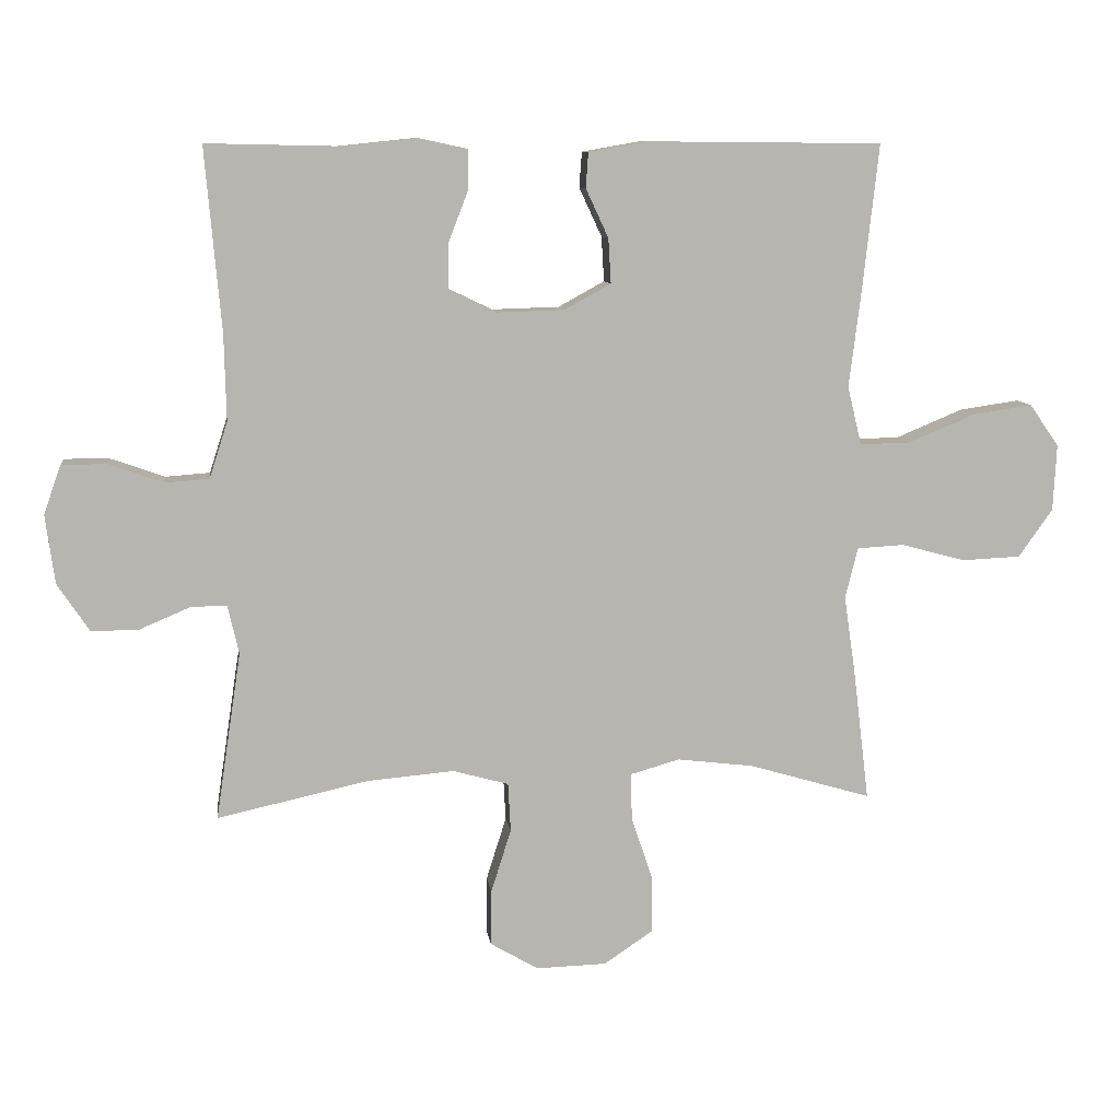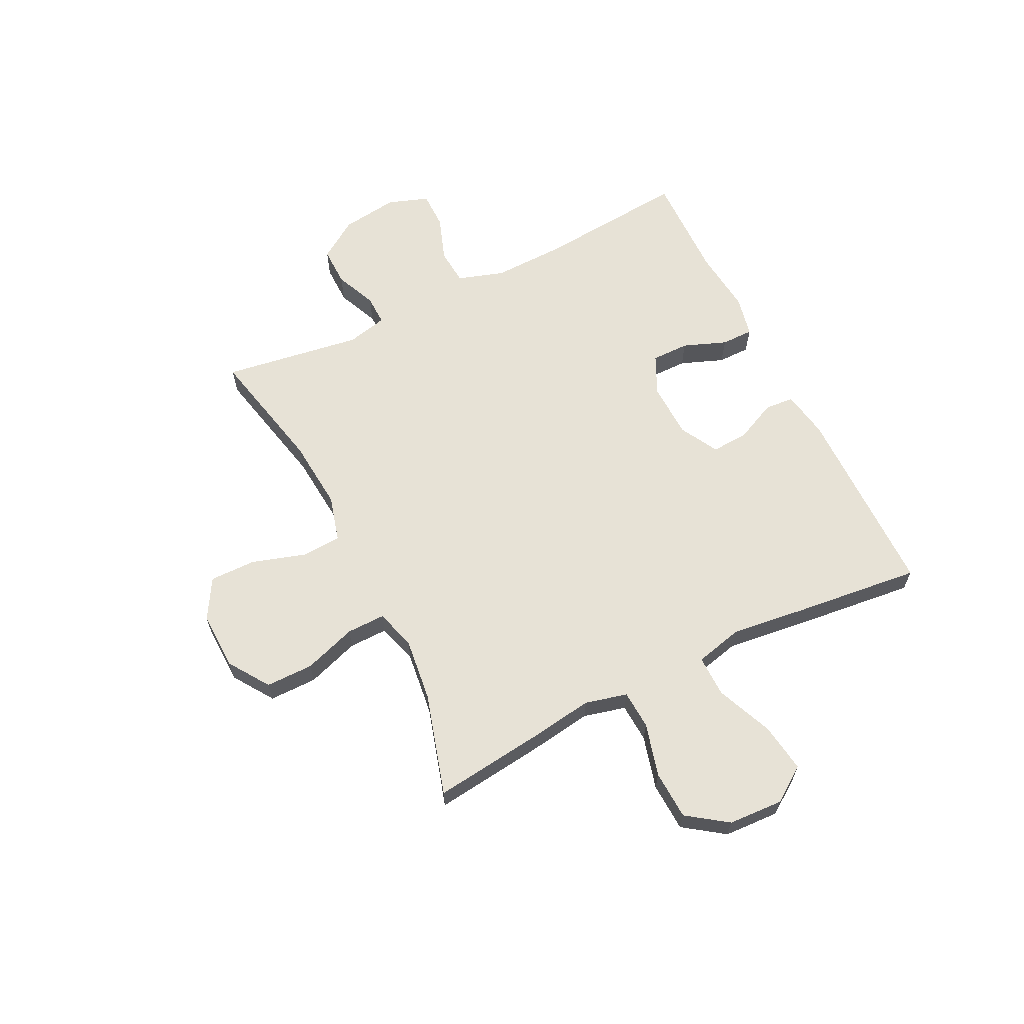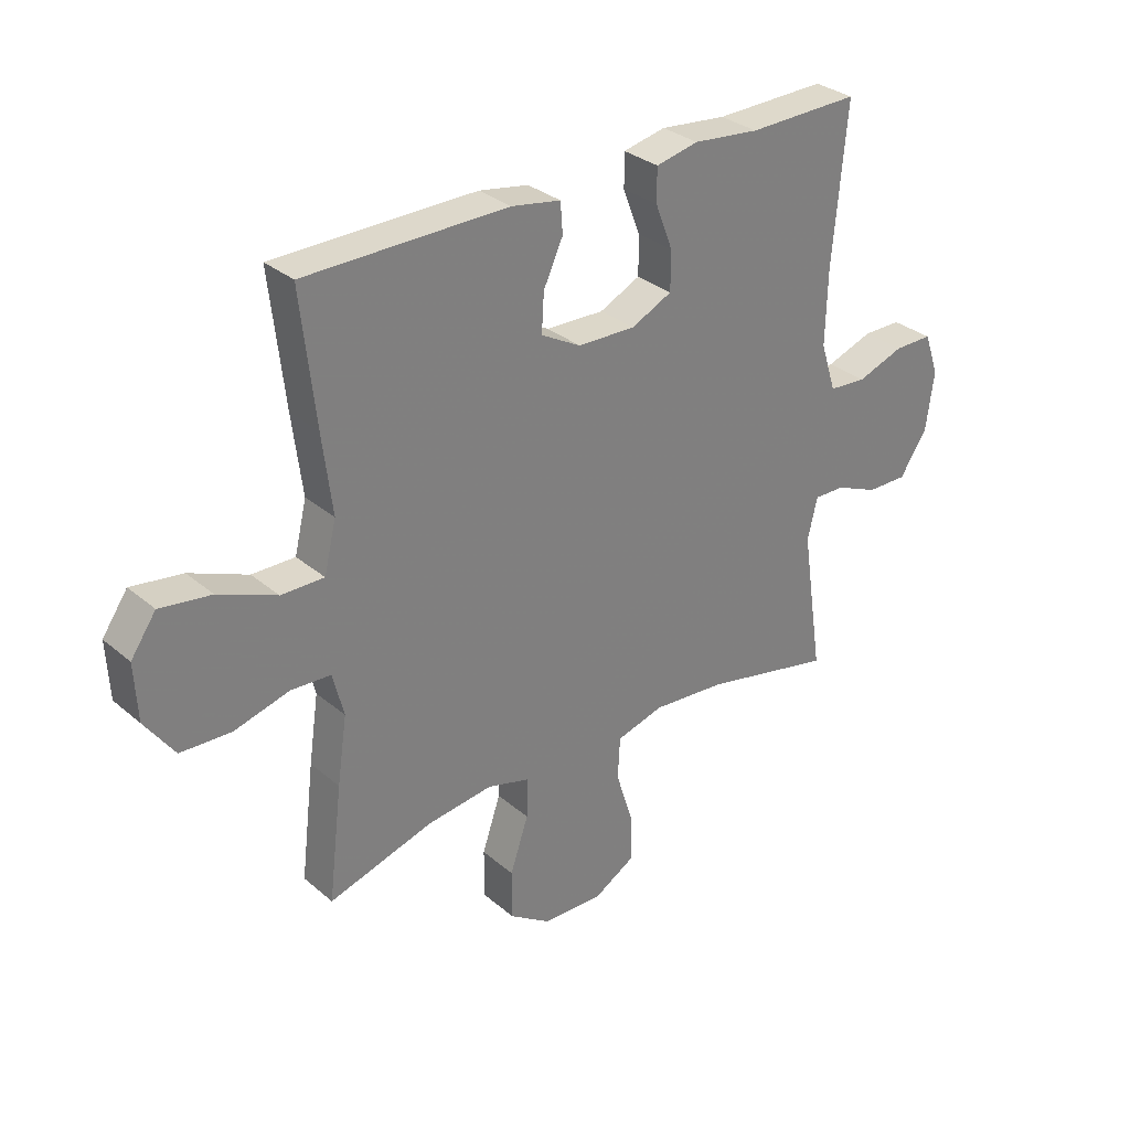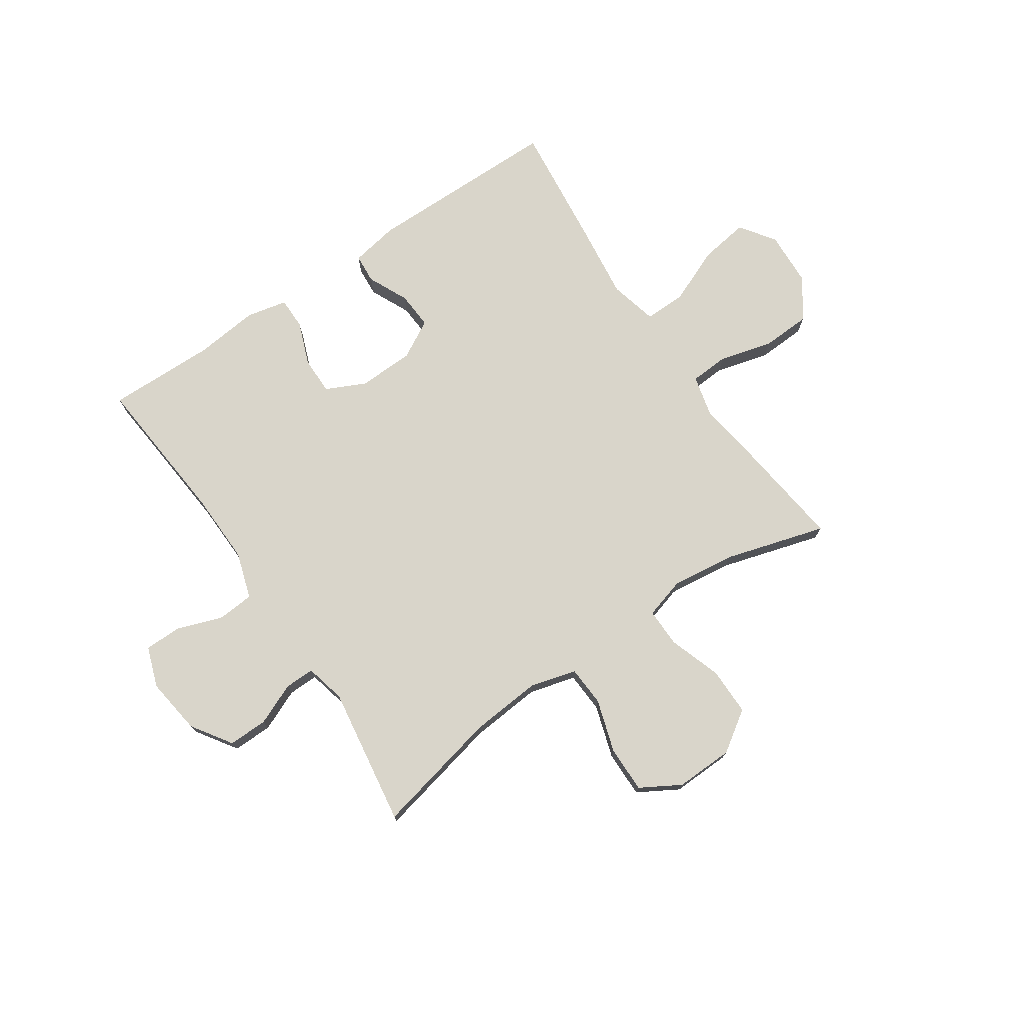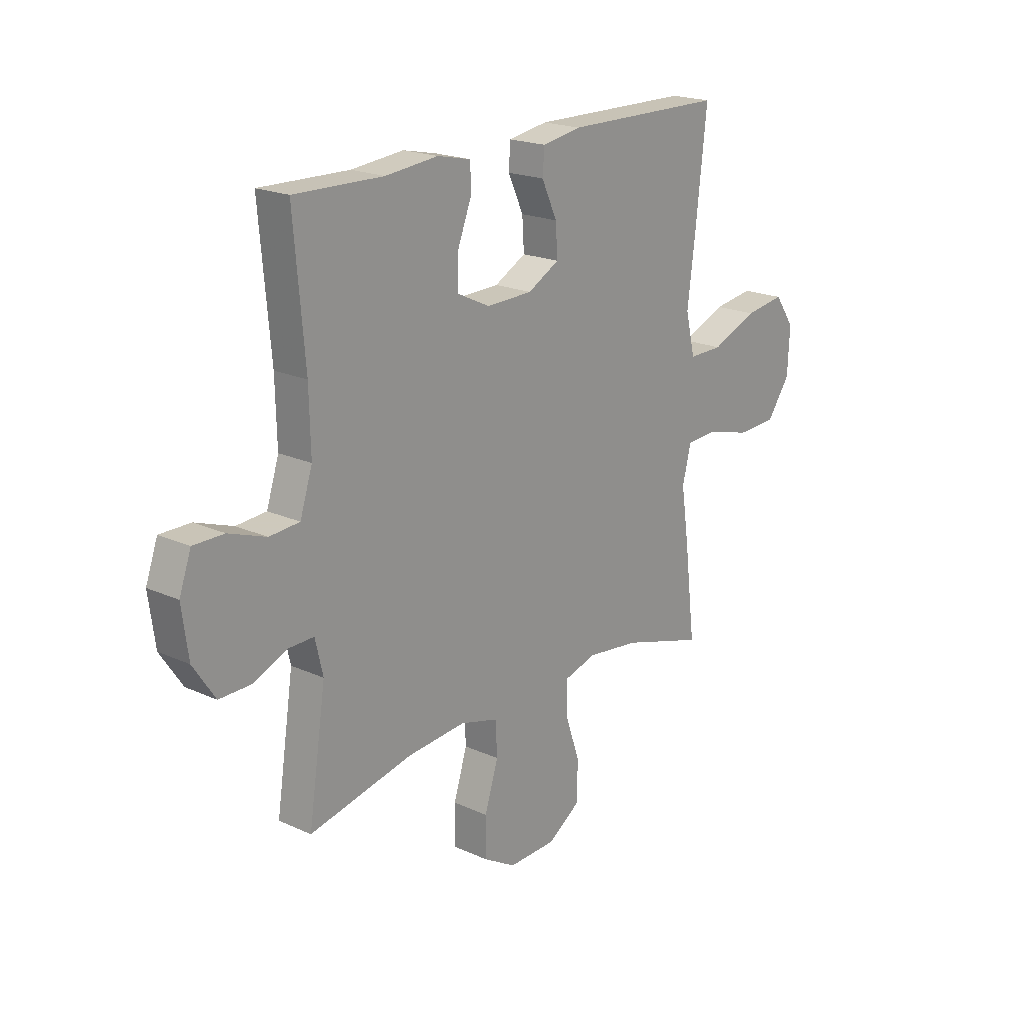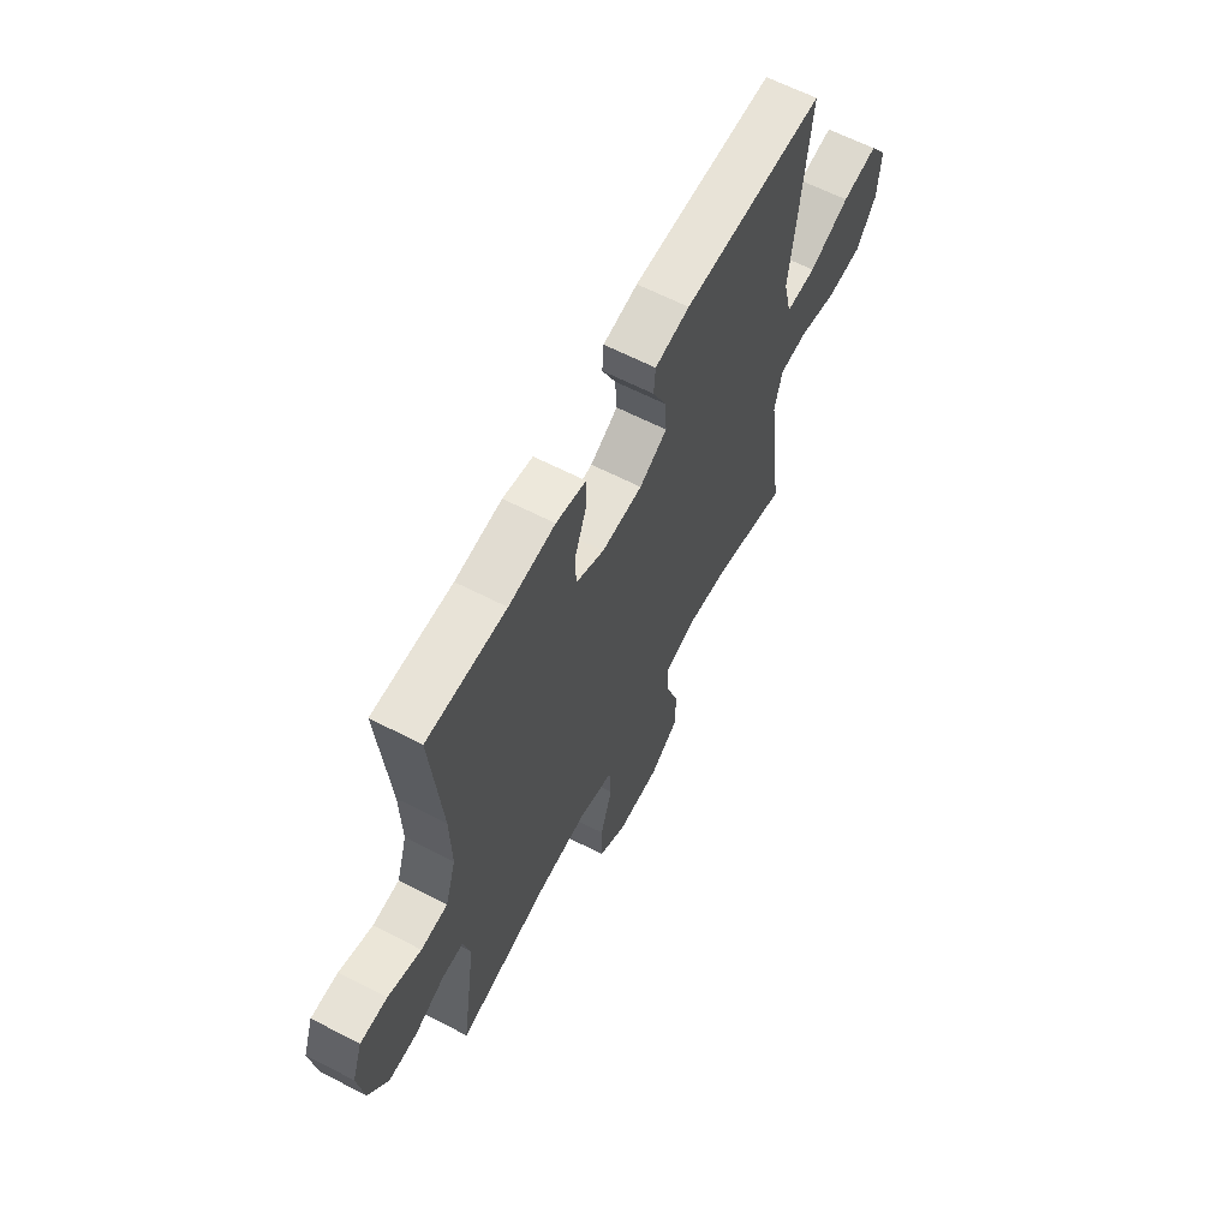
<metadata>
{"format":"obj","ext":"obj","renderer":"f3d","projection":"perspective","resolution":1024,"background":"white","views":[{"elev":9.3,"azim":172.5,"up":"+Z"},{"elev":63.2,"azim":-116.4,"up":"+Y"},{"elev":31.2,"azim":-40.0,"up":"+Z"},{"elev":74.7,"azim":145.8,"up":"+Y"},{"elev":19.9,"azim":130.1,"up":"+Z"},{"elev":62.9,"azim":117.6,"up":"+Z"}]}
</metadata>
<code>
v 0.5 0.07 0.5
v 0.476 0.07 0.226
v 0.473 0.07 0.098
v 0.5 0.07 0.014
v 0.566 0.07 0.009
v 0.648 0.07 0.038
v 0.715 0.07 0.038
v 0.741 0.07 -0.035
v 0.727 0.07 -0.138
v 0.679 0.07 -0.21
v 0.608 0.07 -0.209
v 0.533 0.07 -0.177
v 0.479 0.07 -0.176
v 0.462 0.07 -0.249
v 0.5 0.07 -0.5
v 0.273 0.07 -0.45
v 0.144 0.07 -0.439
v 0.061 0.07 -0.462
v 0.057 0.07 -0.535
v 0.087 0.07 -0.63
v 0.088 0.07 -0.714
v 0.016 0.07 -0.756
v -0.089 0.07 -0.753
v -0.162 0.07 -0.704
v -0.162 0.07 -0.618
v -0.13 0.07 -0.523
v -0.129 0.07 -0.453
v -0.202 0.07 -0.432
v -0.317 0.07 -0.446
v -0.5 0.07 -0.5
v -0.476 0.07 -0.302
v -0.459 0.07 -0.186
v -0.478 0.07 -0.11
v -0.548 0.07 -0.106
v -0.644 0.07 -0.132
v -0.732 0.07 -0.128
v -0.783 0.07 -0.056
v -0.788 0.07 0.043
v -0.744 0.07 0.106
v -0.655 0.07 0.093
v -0.554 0.07 0.051
v -0.479 0.07 0.05
v -0.458 0.07 0.137
v -0.475 0.07 0.274
v -0.5 0.07 0.5
v -0.147 0.07 0.503
v -0.061 0.07 0.488
v -0.057 0.07 0.435
v -0.091 0.07 0.362
v -0.095 0.07 0.295
v -0.026 0.07 0.257
v 0.075 0.07 0.254
v 0.146 0.07 0.288
v 0.146 0.07 0.356
v 0.116 0.07 0.434
v 0.116 0.07 0.492
v 0.19 0.07 0.508
v 0.305 0.07 0.496
v 0.5 0 0.5
v 0.476 0 0.226
v 0.473 0 0.098
v 0.5 0 0.014
v 0.566 0 0.009
v 0.648 0 0.038
v 0.715 0 0.038
v 0.741 0 -0.035
v 0.727 0 -0.138
v 0.679 0 -0.21
v 0.608 0 -0.209
v 0.533 0 -0.177
v 0.479 0 -0.176
v 0.462 0 -0.249
v 0.5 0 -0.5
v 0.273 0 -0.45
v 0.144 0 -0.439
v 0.061 0 -0.462
v 0.057 0 -0.535
v 0.087 0 -0.63
v 0.088 0 -0.714
v 0.016 0 -0.756
v -0.089 0 -0.753
v -0.162 0 -0.704
v -0.162 0 -0.618
v -0.13 0 -0.523
v -0.129 0 -0.453
v -0.202 0 -0.432
v -0.317 0 -0.446
v -0.5 0 -0.5
v -0.476 0 -0.302
v -0.459 0 -0.186
v -0.478 0 -0.11
v -0.548 0 -0.106
v -0.644 0 -0.132
v -0.732 0 -0.128
v -0.783 0 -0.056
v -0.788 0 0.043
v -0.744 0 0.106
v -0.655 0 0.093
v -0.554 0 0.051
v -0.479 0 0.05
v -0.458 0 0.137
v -0.475 0 0.274
v -0.5 0 0.5
v -0.147 0 0.503
v -0.061 0 0.488
v -0.057 0 0.435
v -0.091 0 0.362
v -0.095 0 0.295
v -0.026 0 0.257
v 0.075 0 0.254
v 0.146 0 0.288
v 0.146 0 0.356
v 0.116 0 0.434
v 0.116 0 0.492
v 0.19 0 0.508
v 0.305 0 0.496
f 56 57 58
f 55 56 58
f 54 55 58
f 58 1 2
f 54 58 2
f 53 54 2
f 52 53 2 3
f 51 52 3 4
f 47 48 49
f 46 47 49
f 45 46 49
f 44 45 49
f 43 44 49
f 42 43 49 50
f 39 40 41
f 38 39 41
f 37 38 41
f 36 37 41
f 35 36 41
f 34 35 41
f 33 34 41 42
f 42 50 51
f 33 42 51
f 32 33 51
f 32 51 4
f 31 32 4
f 30 31 4
f 29 30 4
f 24 25 26
f 23 24 26
f 22 23 26
f 21 22 26
f 20 21 26
f 19 20 26
f 18 19 26 27
f 17 18 27 28
f 14 15 16
f 13 14 16 17
f 10 11 12
f 9 10 12
f 8 9 12
f 7 8 12
f 6 7 12
f 5 6 12
f 5 12 13
f 4 5 13
f 29 4 13
f 28 29 13
f 13 17 28
f 116 115 114
f 116 114 113
f 116 113 112
f 60 59 116
f 60 116 112
f 60 112 111
f 61 60 111 110
f 62 61 110 109
f 107 106 105
f 107 105 104
f 107 104 103
f 107 103 102
f 107 102 101
f 108 107 101 100
f 99 98 97
f 99 97 96
f 99 96 95
f 99 95 94
f 99 94 93
f 99 93 92
f 100 99 92 91
f 109 108 100
f 109 100 91
f 109 91 90
f 62 109 90
f 62 90 89
f 62 89 88
f 62 88 87
f 84 83 82
f 84 82 81
f 84 81 80
f 84 80 79
f 84 79 78
f 84 78 77
f 85 84 77 76
f 86 85 76 75
f 74 73 72
f 75 74 72 71
f 70 69 68
f 70 68 67
f 70 67 66
f 70 66 65
f 70 65 64
f 70 64 63
f 71 70 63
f 71 63 62
f 71 62 87
f 71 87 86
f 86 75 71
f 1 59 60 2
f 2 60 61 3
f 3 61 62 4
f 4 62 63 5
f 5 63 64 6
f 6 64 65 7
f 7 65 66 8
f 8 66 67 9
f 9 67 68 10
f 10 68 69 11
f 11 69 70 12
f 12 70 71 13
f 13 71 72 14
f 14 72 73 15
f 15 73 74 16
f 16 74 75 17
f 17 75 76 18
f 18 76 77 19
f 19 77 78 20
f 20 78 79 21
f 21 79 80 22
f 22 80 81 23
f 23 81 82 24
f 24 82 83 25
f 25 83 84 26
f 26 84 85 27
f 27 85 86 28
f 28 86 87 29
f 29 87 88 30
f 30 88 89 31
f 31 89 90 32
f 32 90 91 33
f 33 91 92 34
f 34 92 93 35
f 35 93 94 36
f 36 94 95 37
f 37 95 96 38
f 38 96 97 39
f 39 97 98 40
f 40 98 99 41
f 41 99 100 42
f 42 100 101 43
f 43 101 102 44
f 44 102 103 45
f 45 103 104 46
f 46 104 105 47
f 47 105 106 48
f 48 106 107 49
f 49 107 108 50
f 50 108 109 51
f 51 109 110 52
f 52 110 111 53
f 53 111 112 54
f 54 112 113 55
f 55 113 114 56
f 56 114 115 57
f 57 115 116 58
f 58 116 59 1

</code>
